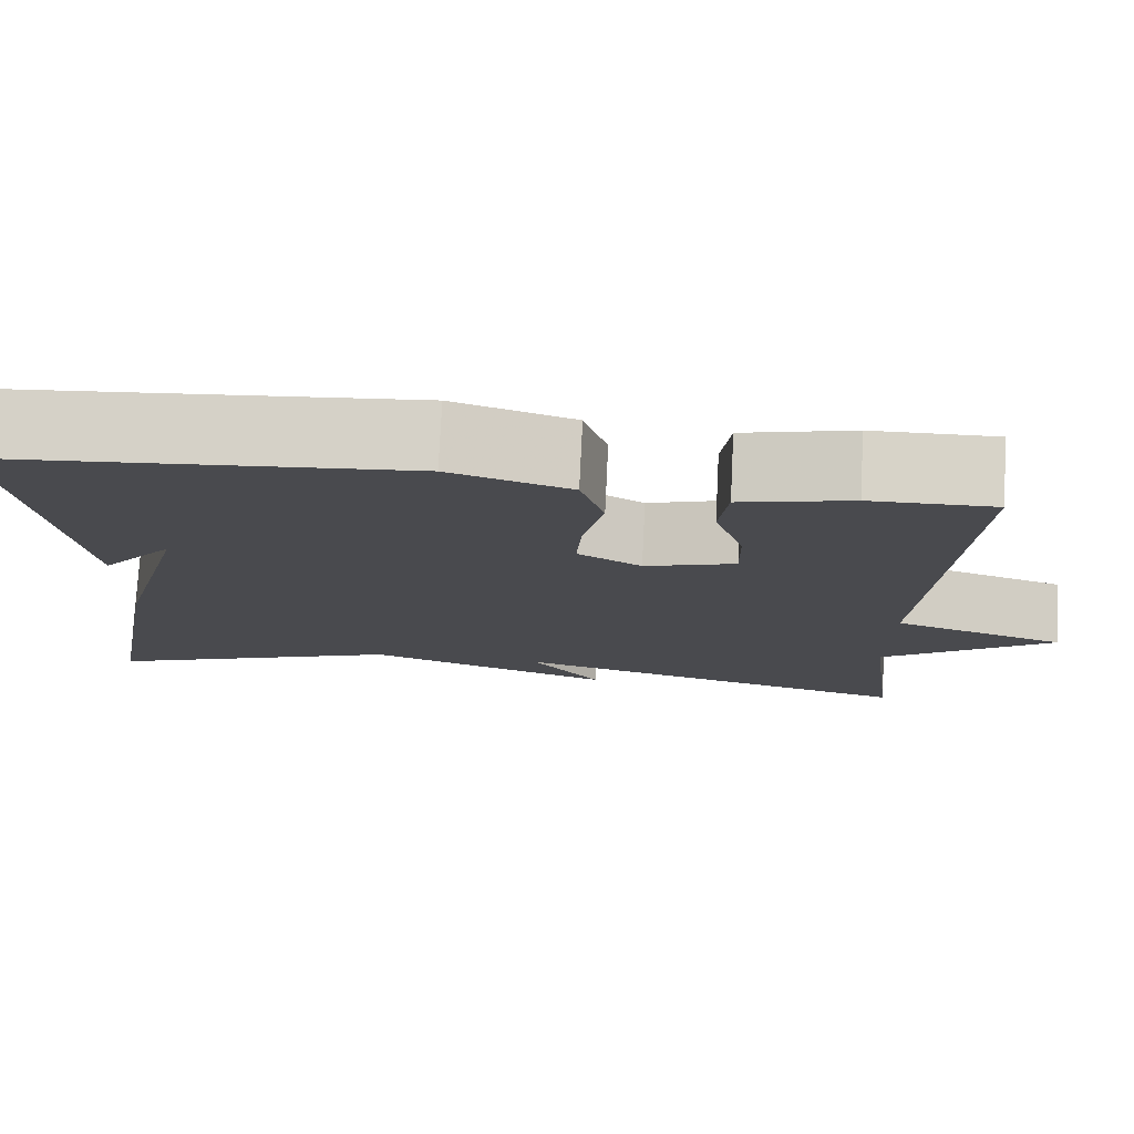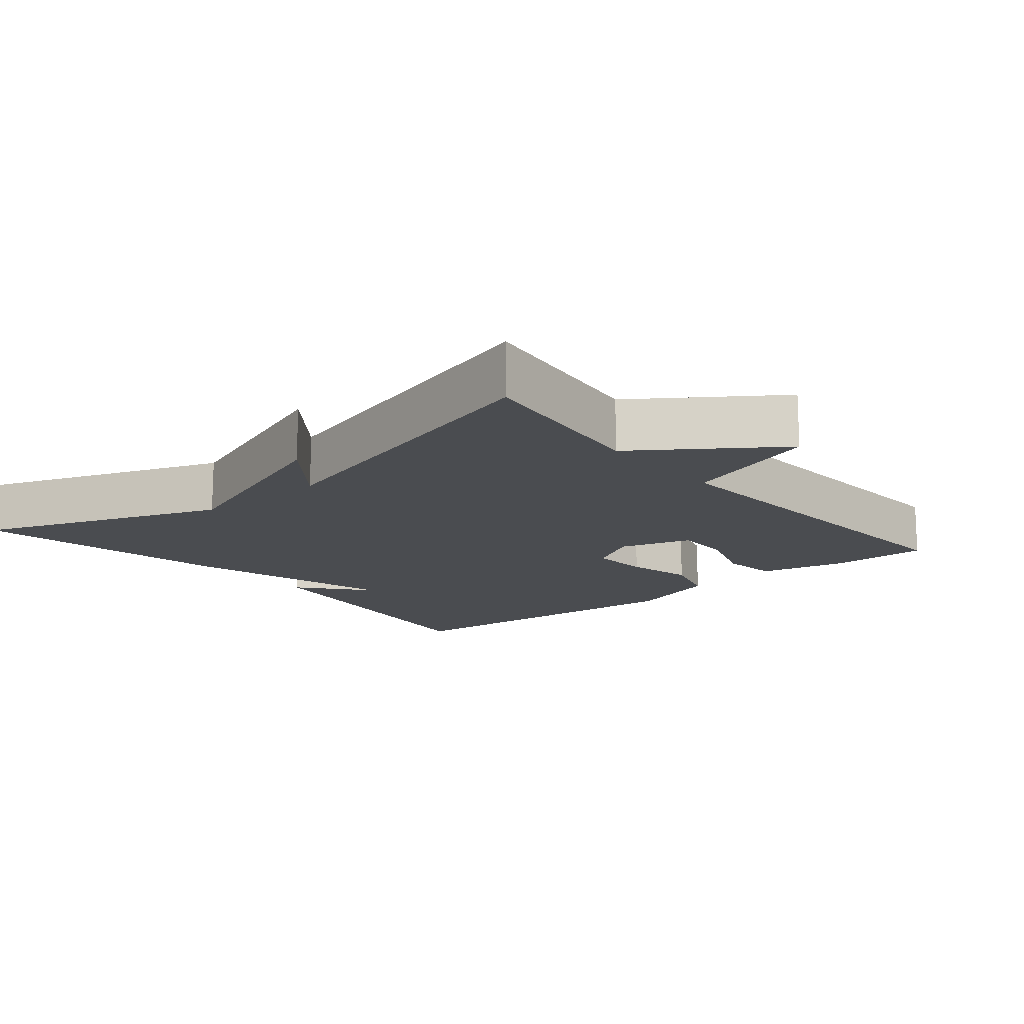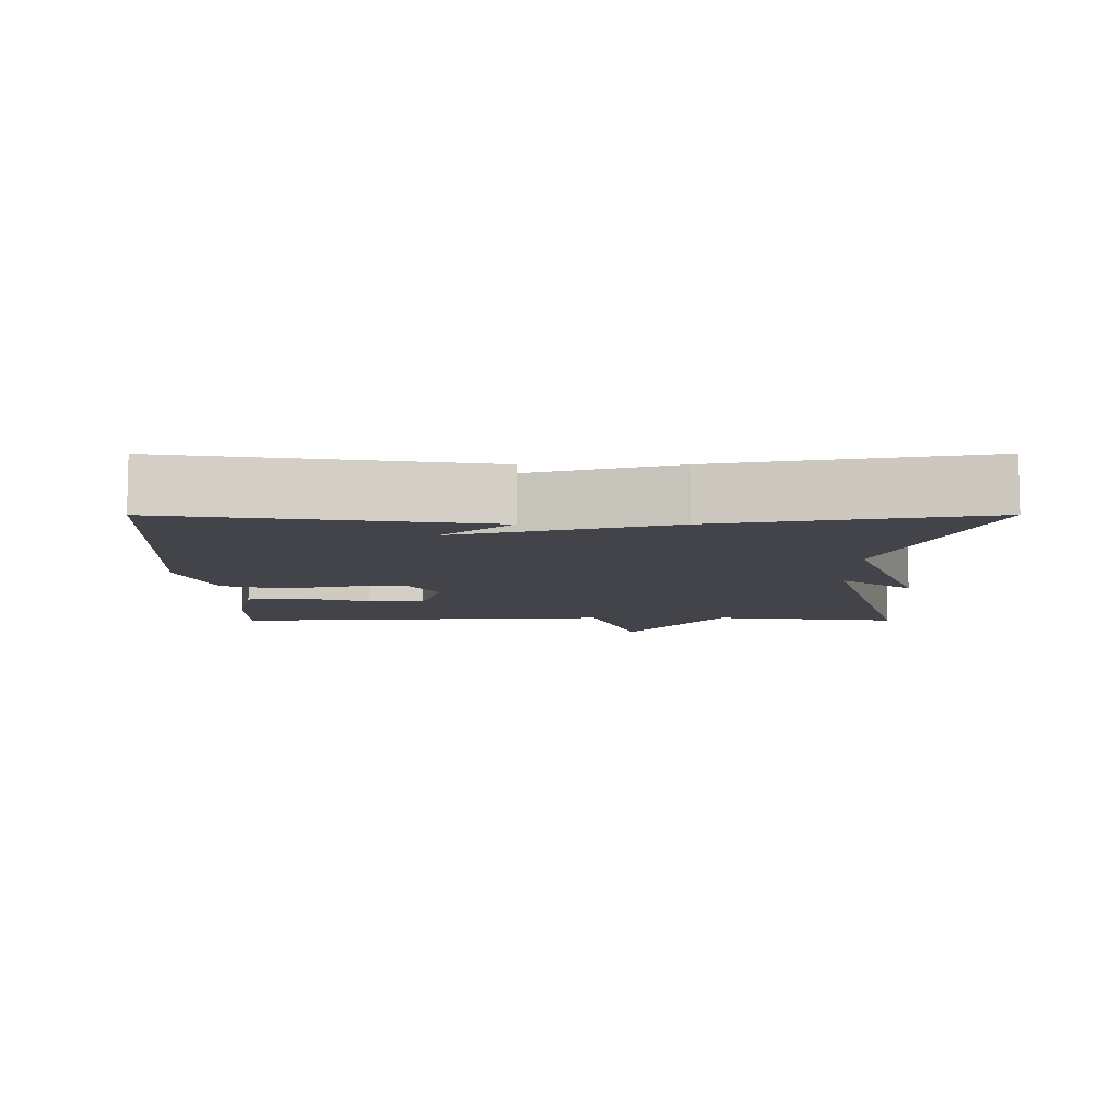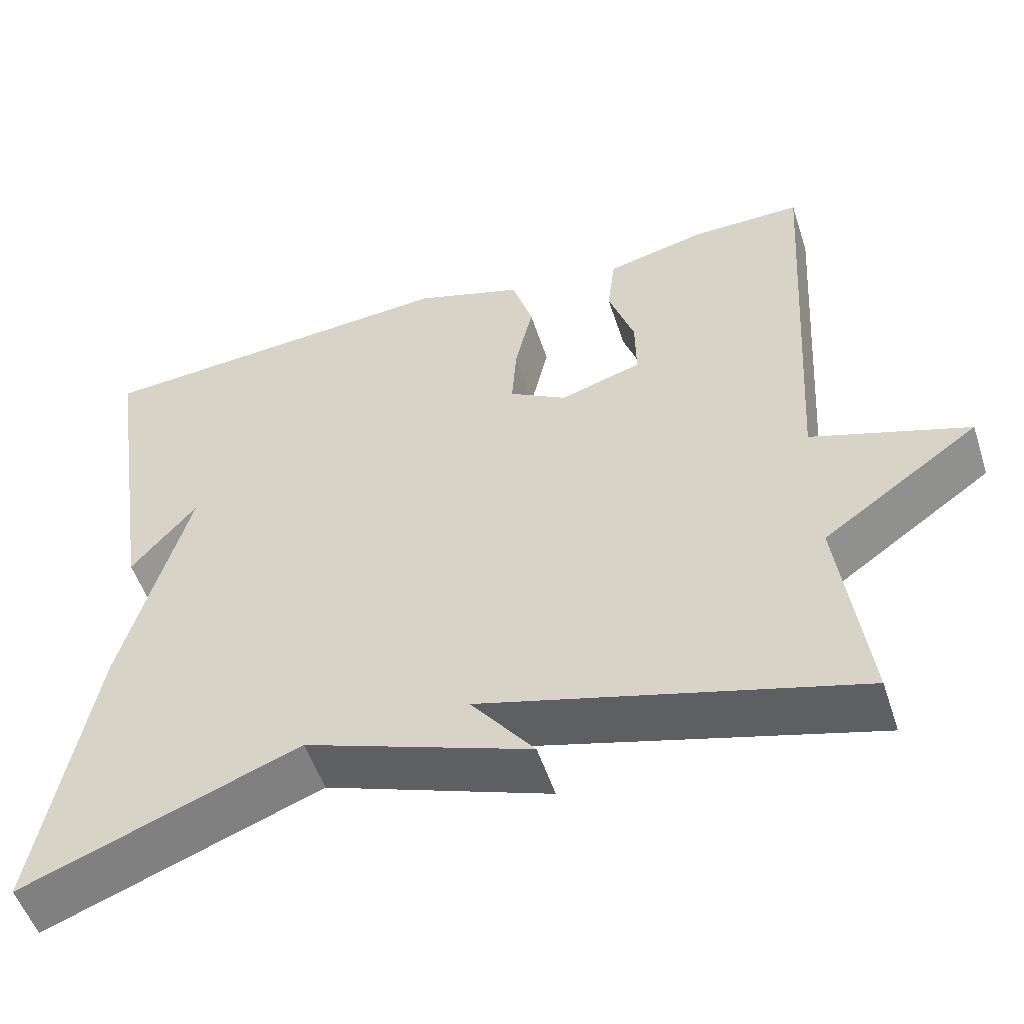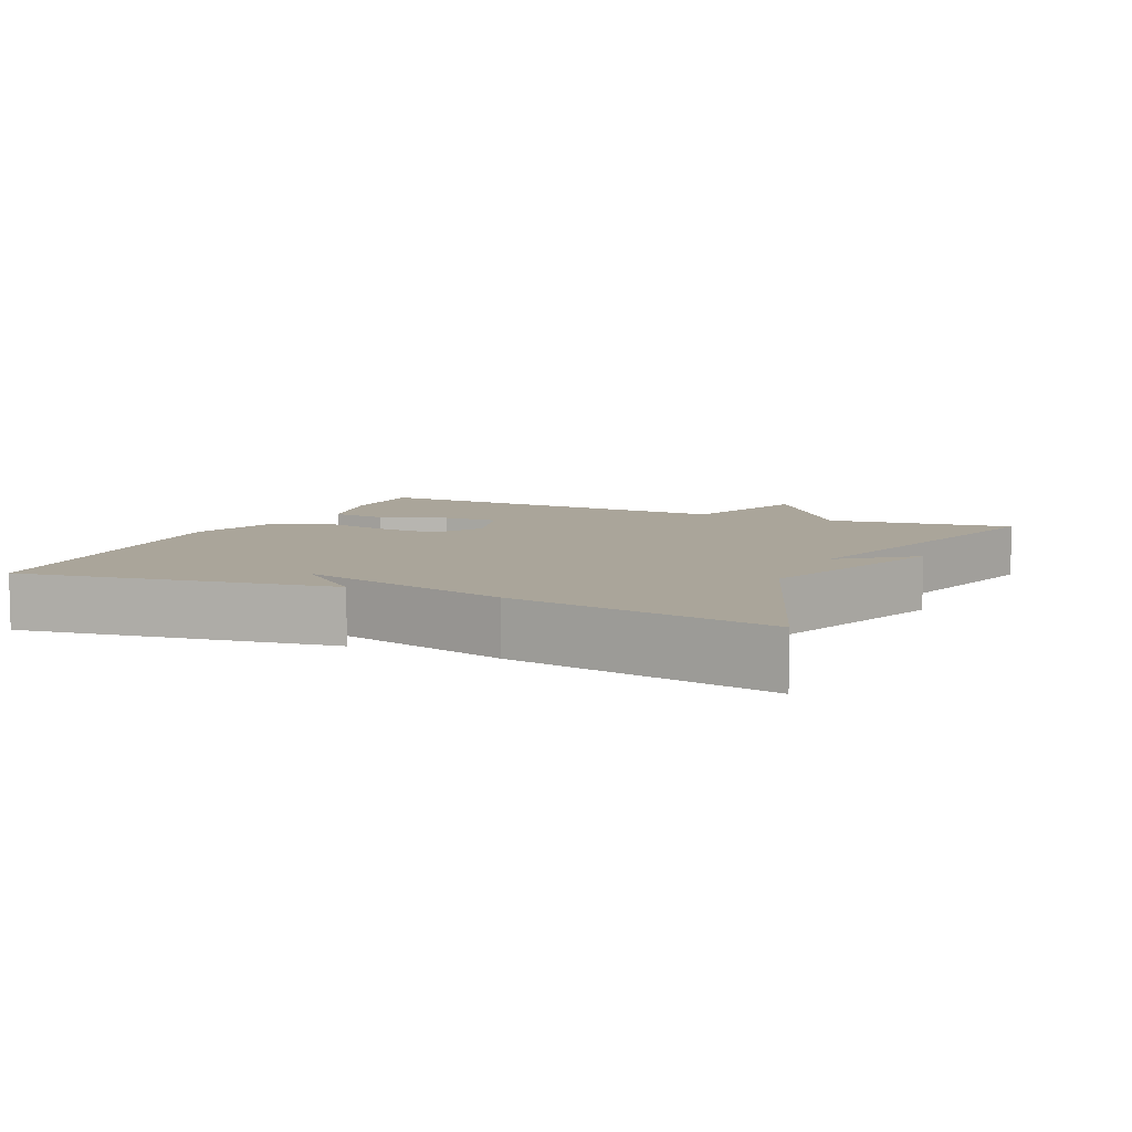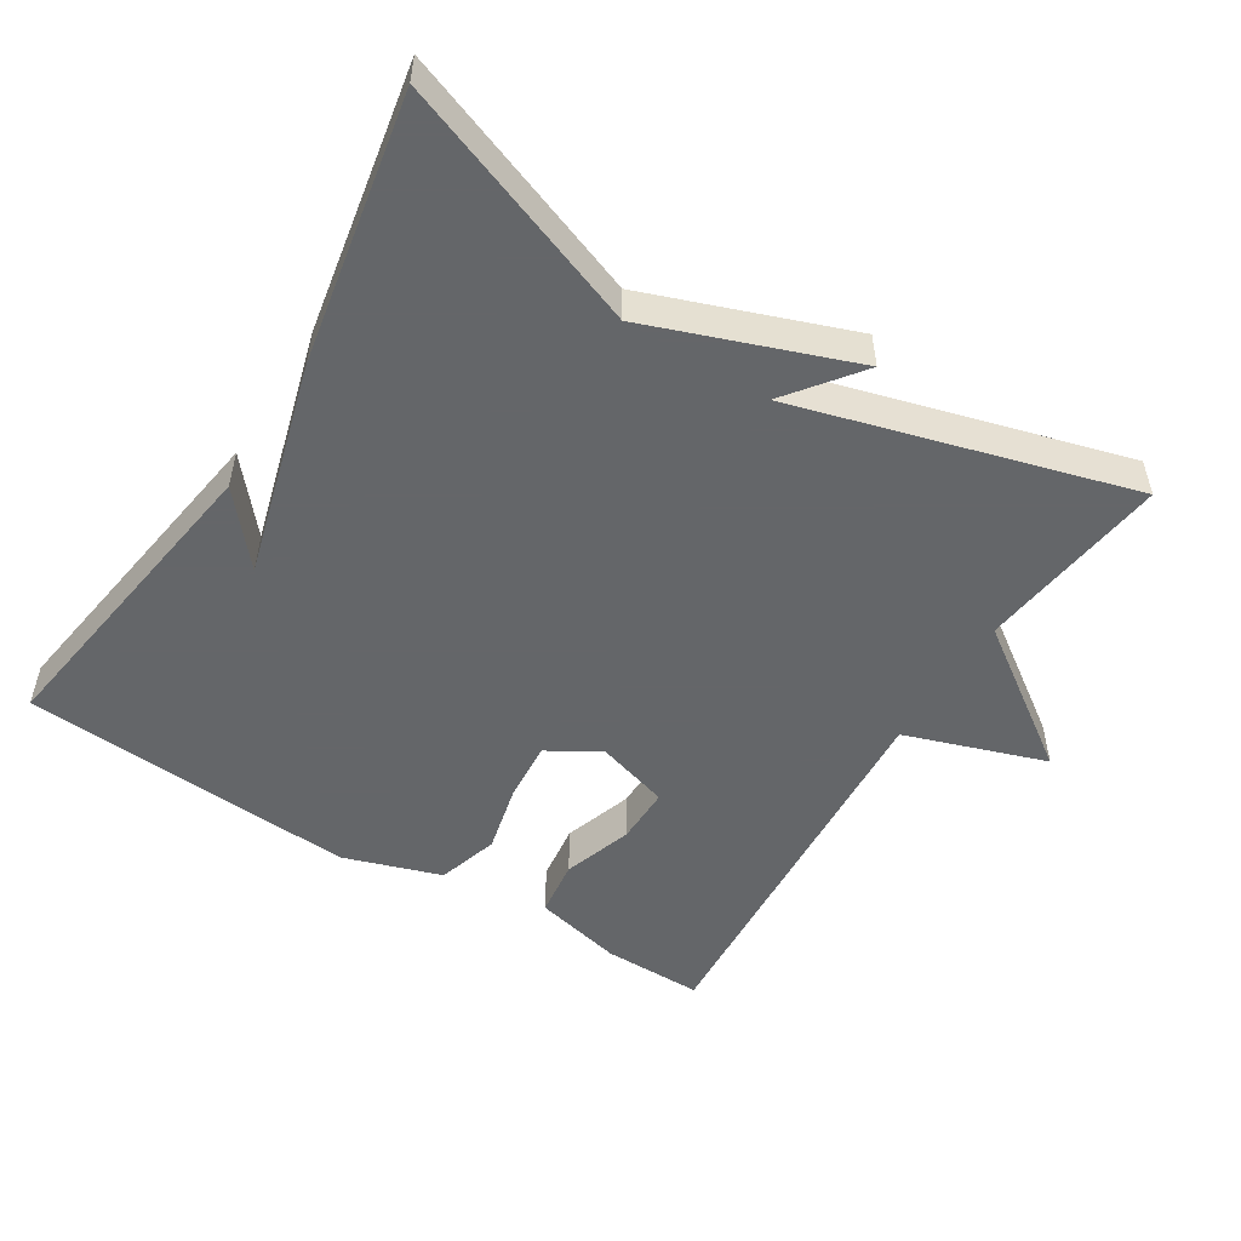
<metadata>
{"format":"obj","ext":"obj","renderer":"f3d","projection":"perspective","resolution":1024,"background":"white","views":[{"elev":76.7,"azim":-177.2,"up":"+Z"},{"elev":-14.8,"azim":-140.2,"up":"+Y"},{"elev":-8.4,"azim":90.1,"up":"+Y"},{"elev":-53.1,"azim":-161.9,"up":"+Z"},{"elev":7.6,"azim":114.4,"up":"+Y"},{"elev":-51.7,"azim":148.2,"up":"+Y"}]}
</metadata>
<code>
v -0.5 0.07 -0.5
v -0.466 0.07 -0.237
v -0.659 0.07 -0.102
v -0.466 0.07 -0.037
v -0.5 0.07 0.5
v -0.363 0.07 0.499
v -0.24 0.07 0.47
v -0.23 0.07 0.391
v -0.262 0.07 0.296
v -0.263 0.07 0.217
v -0.162 0.07 0.186
v -0.091 0.07 0.228
v -0.097 0.07 0.31
v -0.119 0.07 0.405
v -0.093 0.07 0.489
v 0.041 0.07 0.533
v 0.5 0.07 0.5
v 0.434 0.07 0.065
v 0.353 0.07 0.161
v 0.434 0.07 -0.135
v 0.5 0.07 -0.5
v 0.159 0.07 -0.372
v -0.119 0.07 -0.473
v -0.041 0.07 -0.372
v -0.5 0 -0.5
v -0.466 0 -0.237
v -0.659 0 -0.102
v -0.466 0 -0.037
v -0.5 0 0.5
v -0.363 0 0.499
v -0.24 0 0.47
v -0.23 0 0.391
v -0.262 0 0.296
v -0.263 0 0.217
v -0.162 0 0.186
v -0.091 0 0.228
v -0.097 0 0.31
v -0.119 0 0.405
v -0.093 0 0.489
v 0.041 0 0.533
v 0.5 0 0.5
v 0.434 0 0.065
v 0.353 0 0.161
v 0.434 0 -0.135
v 0.5 0 -0.5
v 0.159 0 -0.372
v -0.119 0 -0.473
v -0.041 0 -0.372
f 22 23 24
f 19 20 21 22
f 19 22 24
f 16 17 18 19
f 15 16 19
f 14 15 19
f 13 14 19
f 12 13 19 24
f 24 1 2
f 12 24 2
f 11 12 2
f 7 8 9
f 6 7 9
f 5 6 9
f 4 5 9
f 4 9 10
f 2 3 4
f 2 4 10 11
f 48 47 46
f 46 45 44 43
f 48 46 43
f 43 42 41 40
f 43 40 39
f 43 39 38
f 43 38 37
f 48 43 37 36
f 26 25 48
f 26 48 36
f 26 36 35
f 33 32 31
f 33 31 30
f 33 30 29
f 33 29 28
f 34 33 28
f 28 27 26
f 35 34 28 26
f 1 25 26 2
f 2 26 27 3
f 3 27 28 4
f 4 28 29 5
f 5 29 30 6
f 6 30 31 7
f 7 31 32 8
f 8 32 33 9
f 9 33 34 10
f 10 34 35 11
f 11 35 36 12
f 12 36 37 13
f 13 37 38 14
f 14 38 39 15
f 15 39 40 16
f 16 40 41 17
f 17 41 42 18
f 18 42 43 19
f 19 43 44 20
f 20 44 45 21
f 21 45 46 22
f 22 46 47 23
f 23 47 48 24
f 24 48 25 1

</code>
